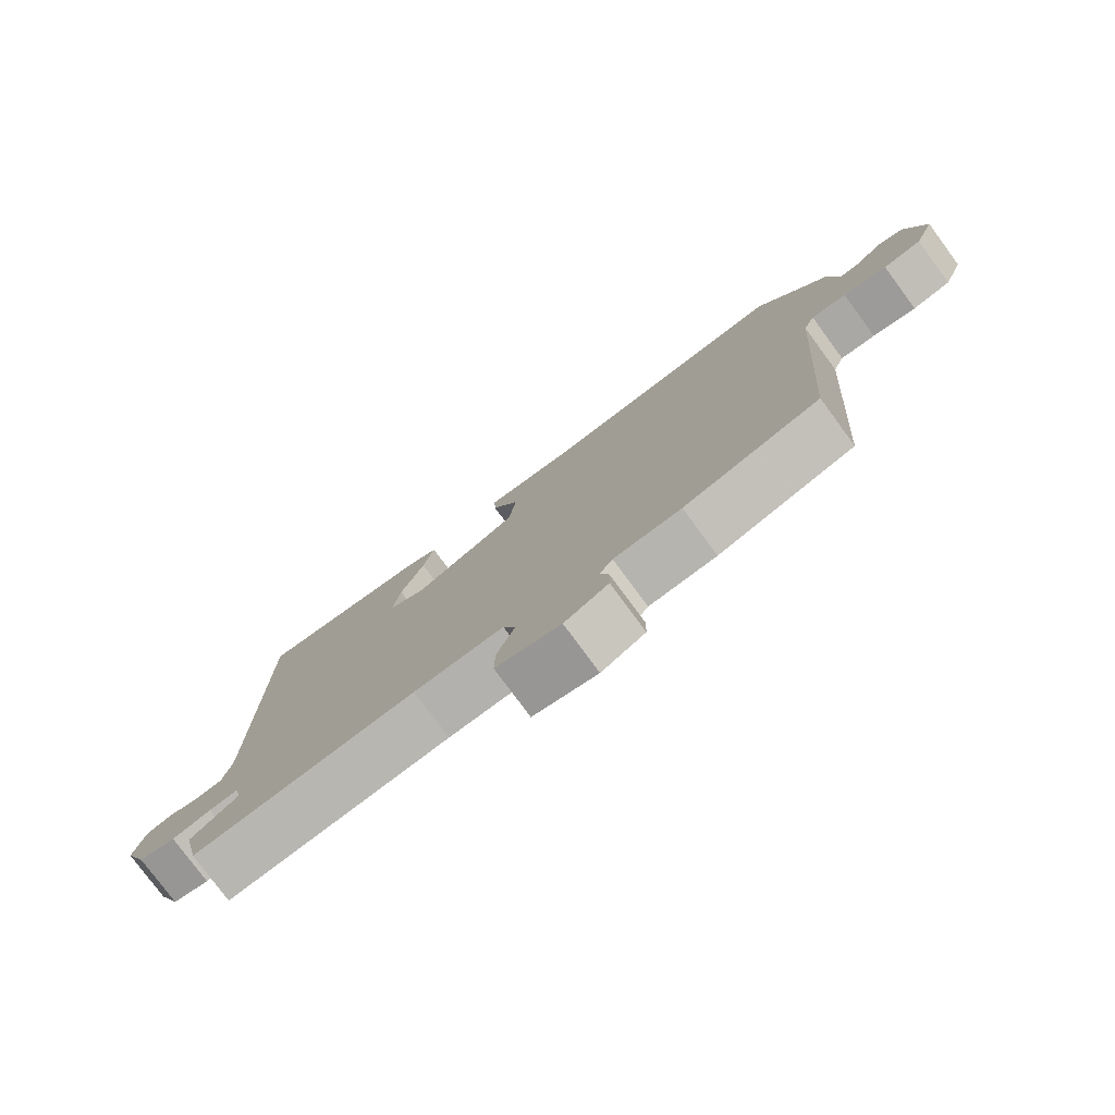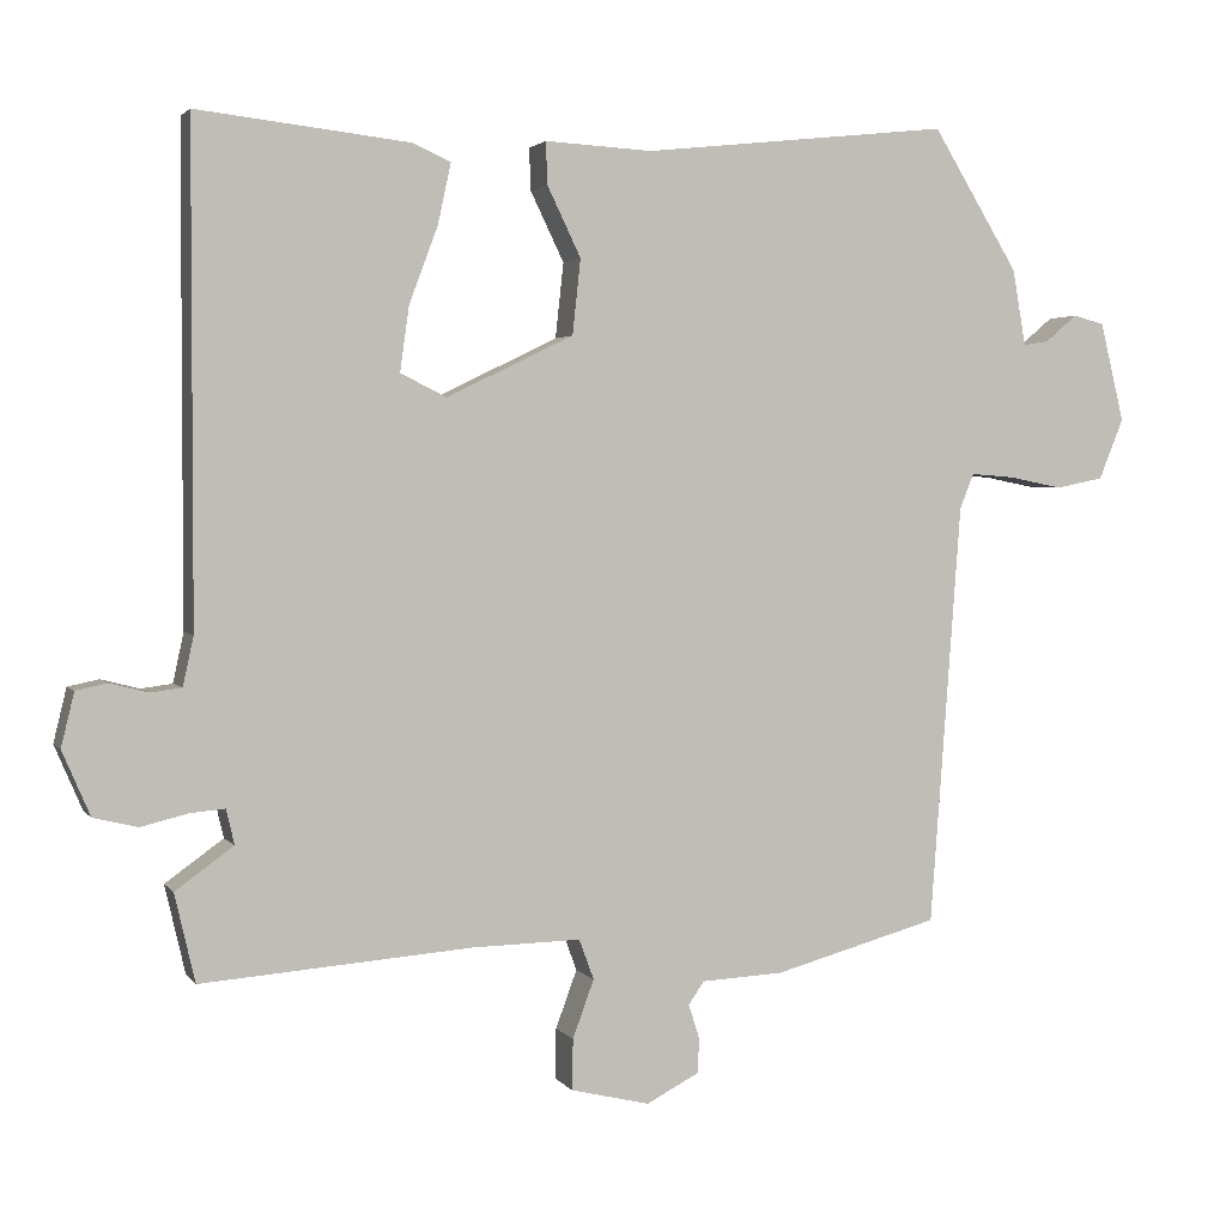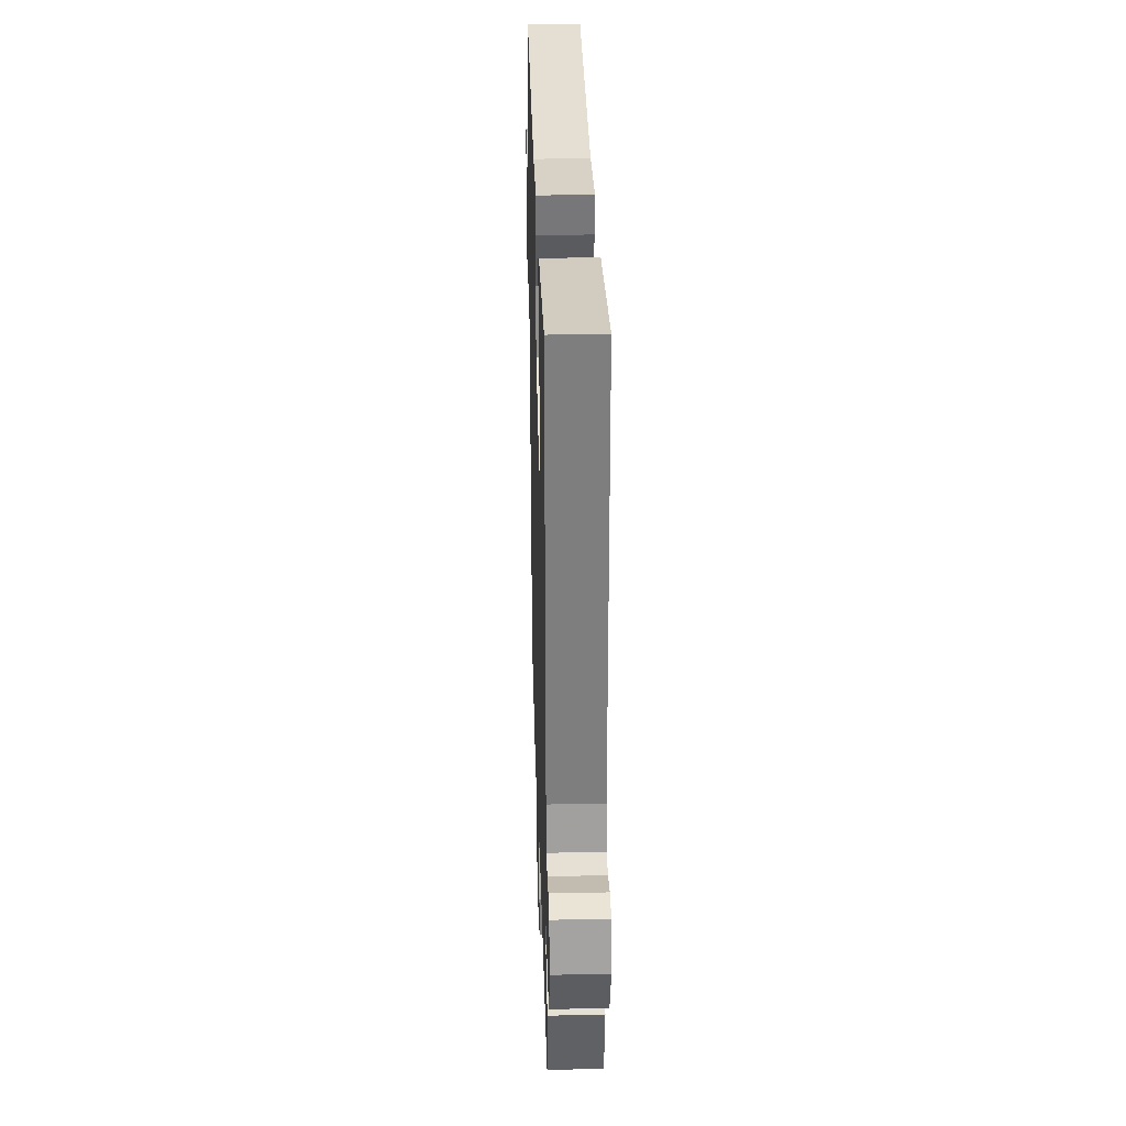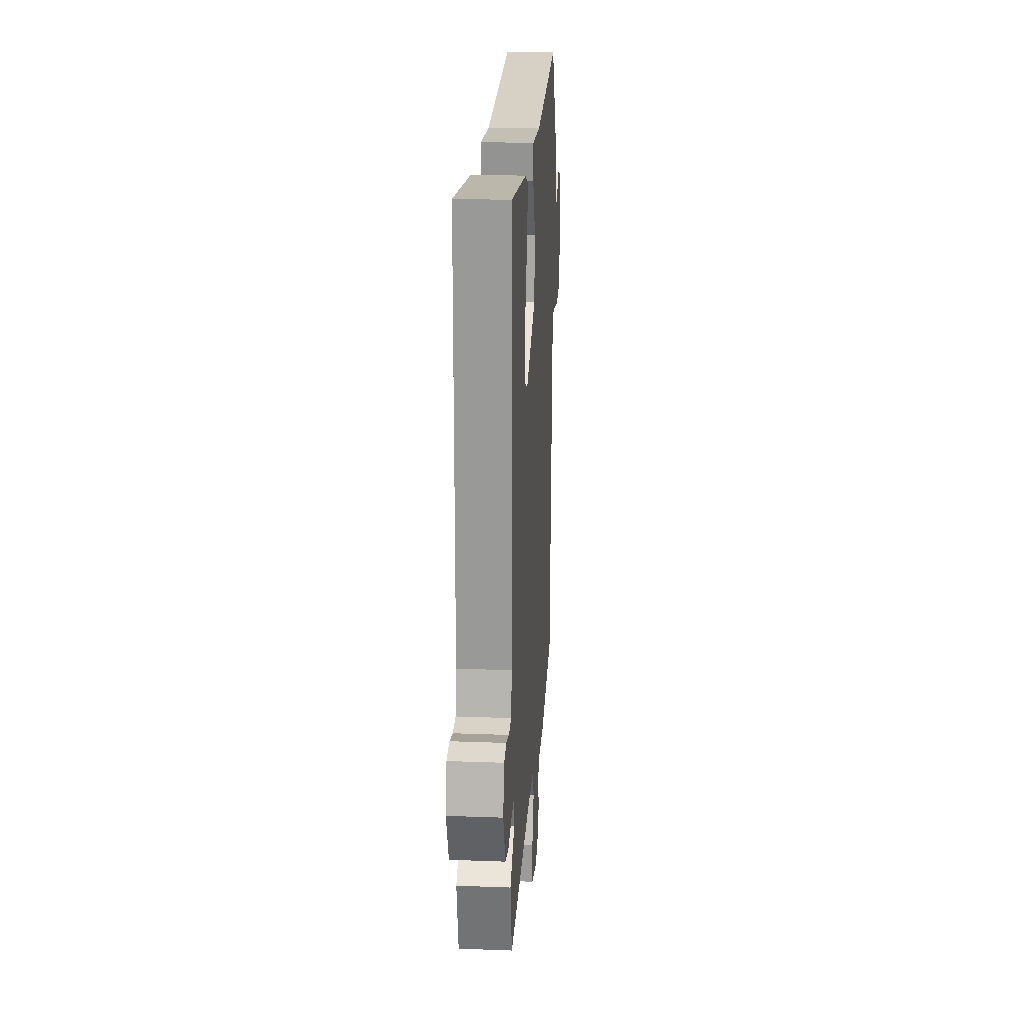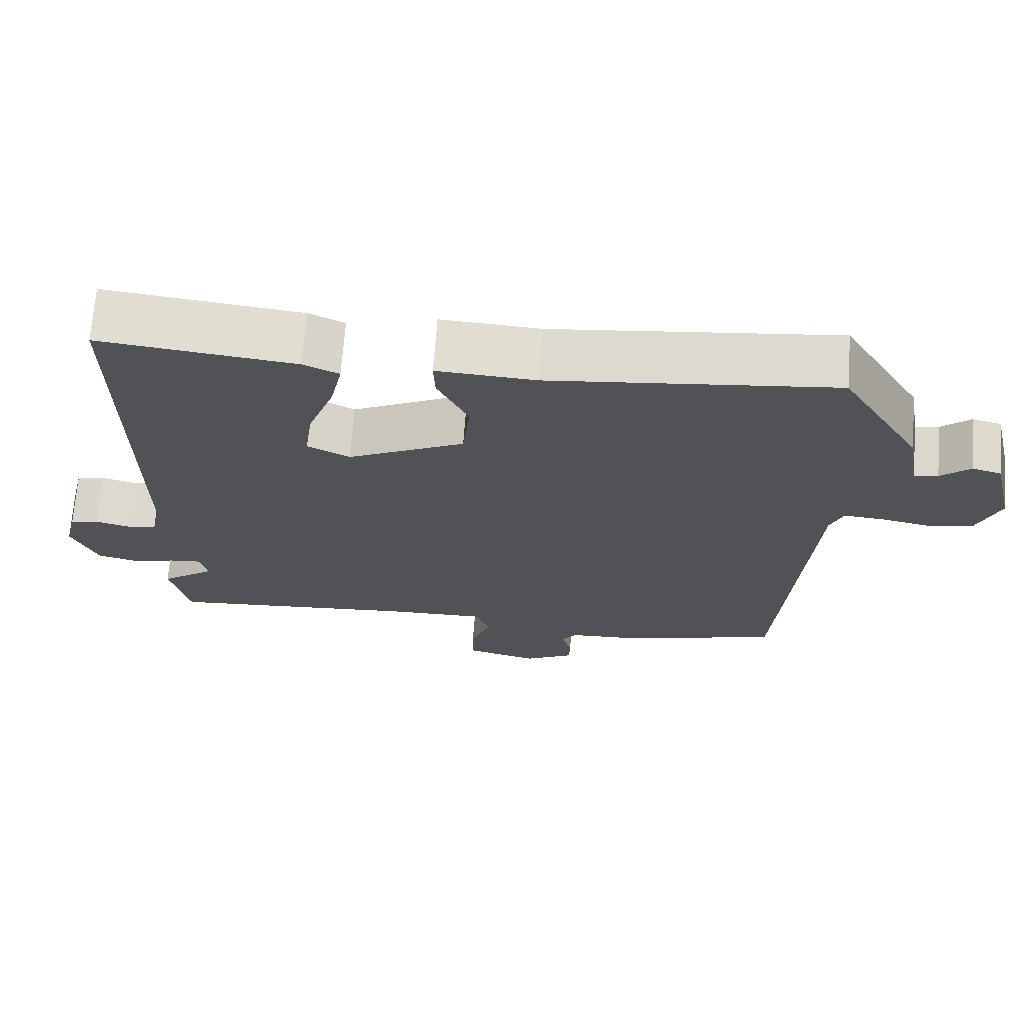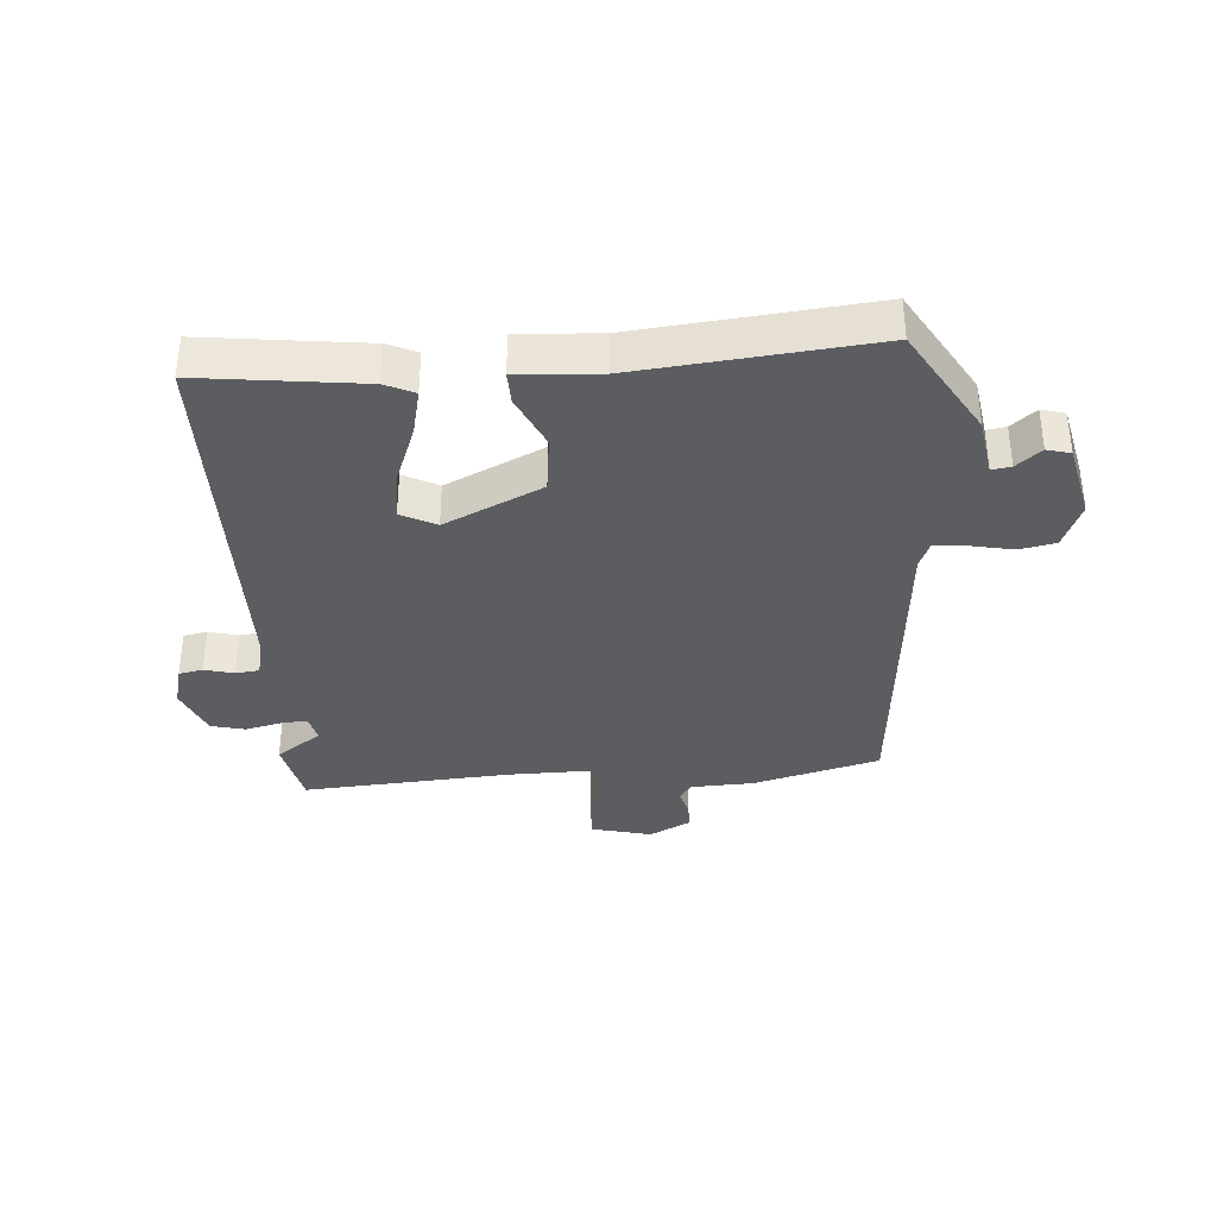
<metadata>
{"format":"obj","ext":"obj","renderer":"f3d","projection":"perspective","resolution":1024,"background":"white","views":[{"elev":-78.4,"azim":36.4,"up":"+Z"},{"elev":2.5,"azim":-18.0,"up":"+Z"},{"elev":30.7,"azim":-91.7,"up":"+Z"},{"elev":20.6,"azim":-86.1,"up":"+Z"},{"elev":69.2,"azim":4.3,"up":"+Z"},{"elev":-36.0,"azim":3.6,"up":"+Y"}]}
</metadata>
<code>
v -0.499 0.07 -0.506
v -0.524 0.07 -0.398
v -0.453 0.07 -0.347
v -0.463 0.07 -0.304
v -0.506 0.07 -0.308
v -0.563 0.07 -0.322
v -0.617 0.07 -0.309
v -0.651 0.07 -0.23
v -0.635 0.07 -0.164
v -0.597 0.07 -0.156
v -0.55 0.07 -0.168
v -0.512 0.07 -0.163
v -0.499 0.07 -0.103
v -0.499 0.07 0.497
v -0.24 0.07 0.468
v -0.193 0.07 0.447
v -0.209 0.07 0.373
v -0.244 0.07 0.279
v -0.255 0.07 0.2
v -0.199 0.07 0.172
v -0.044 0.07 0.247
v -0.034 0.07 0.339
v -0.075 0.07 0.424
v -0.077 0.07 0.476
v 0.054 0.07 0.469
v 0.429 0.07 0.51
v 0.534 0.07 0.338
v 0.55 0.07 0.245
v 0.581 0.07 0.25
v 0.62 0.07 0.283
v 0.658 0.07 0.273
v 0.687 0.07 0.152
v 0.657 0.07 0.078
v 0.599 0.07 0.066
v 0.533 0.07 0.079
v 0.48 0.07 0.083
v 0.463 0.07 0.041
v 0.425 0.07 -0.475
v 0.223 0.07 -0.531
v 0.123 0.07 -0.536
v 0.104 0.07 -0.564
v 0.117 0.07 -0.605
v 0.116 0.07 -0.648
v 0.051 0.07 -0.682
v -0.045 0.07 -0.659
v -0.044 0.07 -0.597
v -0.018 0.07 -0.526
v -0.036 0.07 -0.477
v -0.169 0.07 -0.48
v -0.499 0 -0.506
v -0.524 0 -0.398
v -0.453 0 -0.347
v -0.463 0 -0.304
v -0.506 0 -0.308
v -0.563 0 -0.322
v -0.617 0 -0.309
v -0.651 0 -0.23
v -0.635 0 -0.164
v -0.597 0 -0.156
v -0.55 0 -0.168
v -0.512 0 -0.163
v -0.499 0 -0.103
v -0.499 0 0.497
v -0.24 0 0.468
v -0.193 0 0.447
v -0.209 0 0.373
v -0.244 0 0.279
v -0.255 0 0.2
v -0.199 0 0.172
v -0.044 0 0.247
v -0.034 0 0.339
v -0.075 0 0.424
v -0.077 0 0.476
v 0.054 0 0.469
v 0.429 0 0.51
v 0.534 0 0.338
v 0.55 0 0.245
v 0.581 0 0.25
v 0.62 0 0.283
v 0.658 0 0.273
v 0.687 0 0.152
v 0.657 0 0.078
v 0.599 0 0.066
v 0.533 0 0.079
v 0.48 0 0.083
v 0.463 0 0.041
v 0.425 0 -0.475
v 0.223 0 -0.531
v 0.123 0 -0.536
v 0.104 0 -0.564
v 0.117 0 -0.605
v 0.116 0 -0.648
v 0.051 0 -0.682
v -0.045 0 -0.659
v -0.044 0 -0.597
v -0.018 0 -0.526
v -0.036 0 -0.477
v -0.169 0 -0.48
f 44 45 46 47
f 44 47 48
f 41 42 43 44
f 41 44 48
f 40 41 48
f 37 38 39 40
f 36 37 40 48
f 32 33 34 35
f 32 35 36
f 29 30 31 32
f 28 29 32 36
f 25 26 27 28
f 22 23 24 25
f 21 22 25 28
f 20 21 28 36
f 15 16 17 18
f 13 14 15 18
f 12 13 18 19
f 8 9 10 11
f 8 11 12
f 5 6 7 8
f 4 5 8 12
f 49 1 2 3
f 49 3 4
f 20 36 48 49
f 19 20 49
f 4 12 19 49
f 96 95 94 93
f 97 96 93
f 93 92 91 90
f 97 93 90
f 97 90 89
f 89 88 87 86
f 97 89 86 85
f 84 83 82 81
f 85 84 81
f 81 80 79 78
f 85 81 78 77
f 77 76 75 74
f 74 73 72 71
f 77 74 71 70
f 85 77 70 69
f 67 66 65 64
f 67 64 63 62
f 68 67 62 61
f 60 59 58 57
f 61 60 57
f 57 56 55 54
f 61 57 54 53
f 52 51 50 98
f 53 52 98
f 98 97 85 69
f 98 69 68
f 98 68 61 53
f 1 50 51 2
f 2 51 52 3
f 3 52 53 4
f 4 53 54 5
f 5 54 55 6
f 6 55 56 7
f 7 56 57 8
f 8 57 58 9
f 9 58 59 10
f 10 59 60 11
f 11 60 61 12
f 12 61 62 13
f 13 62 63 14
f 14 63 64 15
f 15 64 65 16
f 16 65 66 17
f 17 66 67 18
f 18 67 68 19
f 19 68 69 20
f 20 69 70 21
f 21 70 71 22
f 22 71 72 23
f 23 72 73 24
f 24 73 74 25
f 25 74 75 26
f 26 75 76 27
f 27 76 77 28
f 28 77 78 29
f 29 78 79 30
f 30 79 80 31
f 31 80 81 32
f 32 81 82 33
f 33 82 83 34
f 34 83 84 35
f 35 84 85 36
f 36 85 86 37
f 37 86 87 38
f 38 87 88 39
f 39 88 89 40
f 40 89 90 41
f 41 90 91 42
f 42 91 92 43
f 43 92 93 44
f 44 93 94 45
f 45 94 95 46
f 46 95 96 47
f 47 96 97 48
f 48 97 98 49
f 49 98 50 1

</code>
